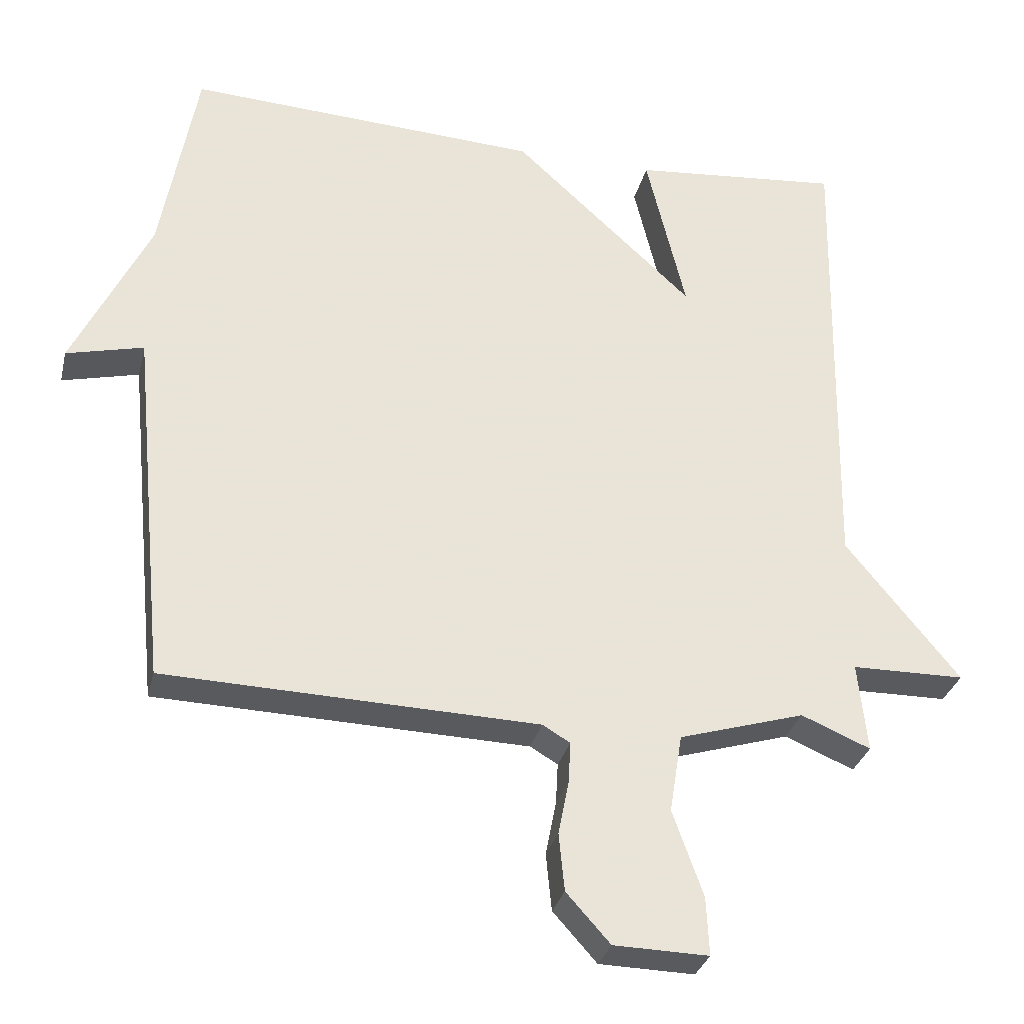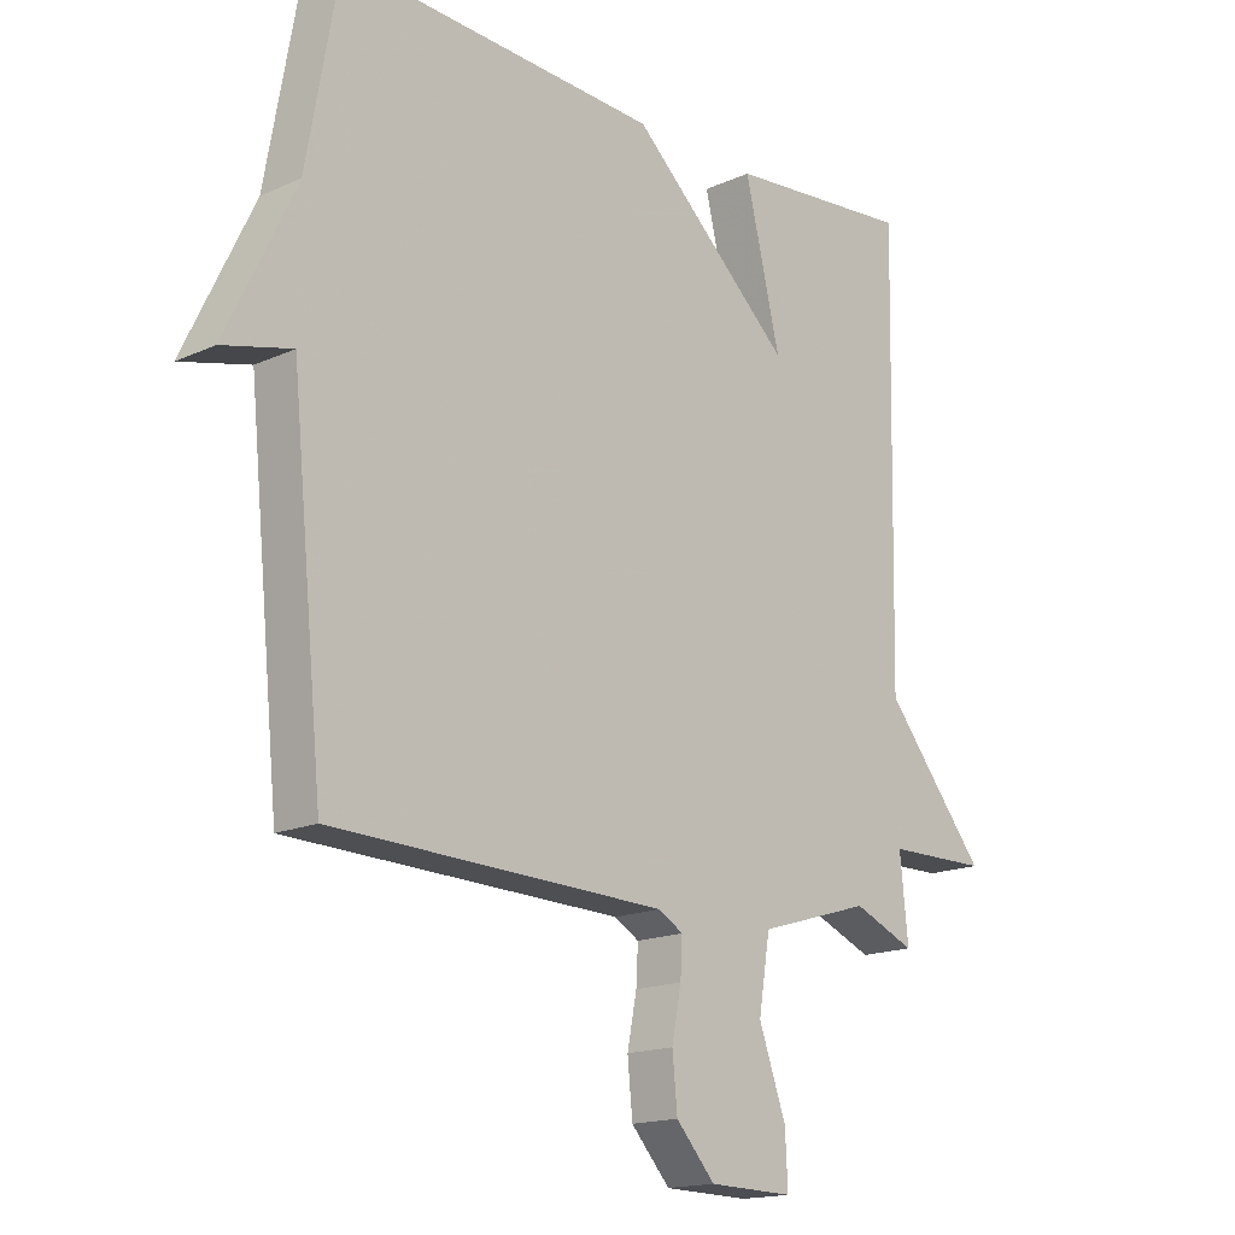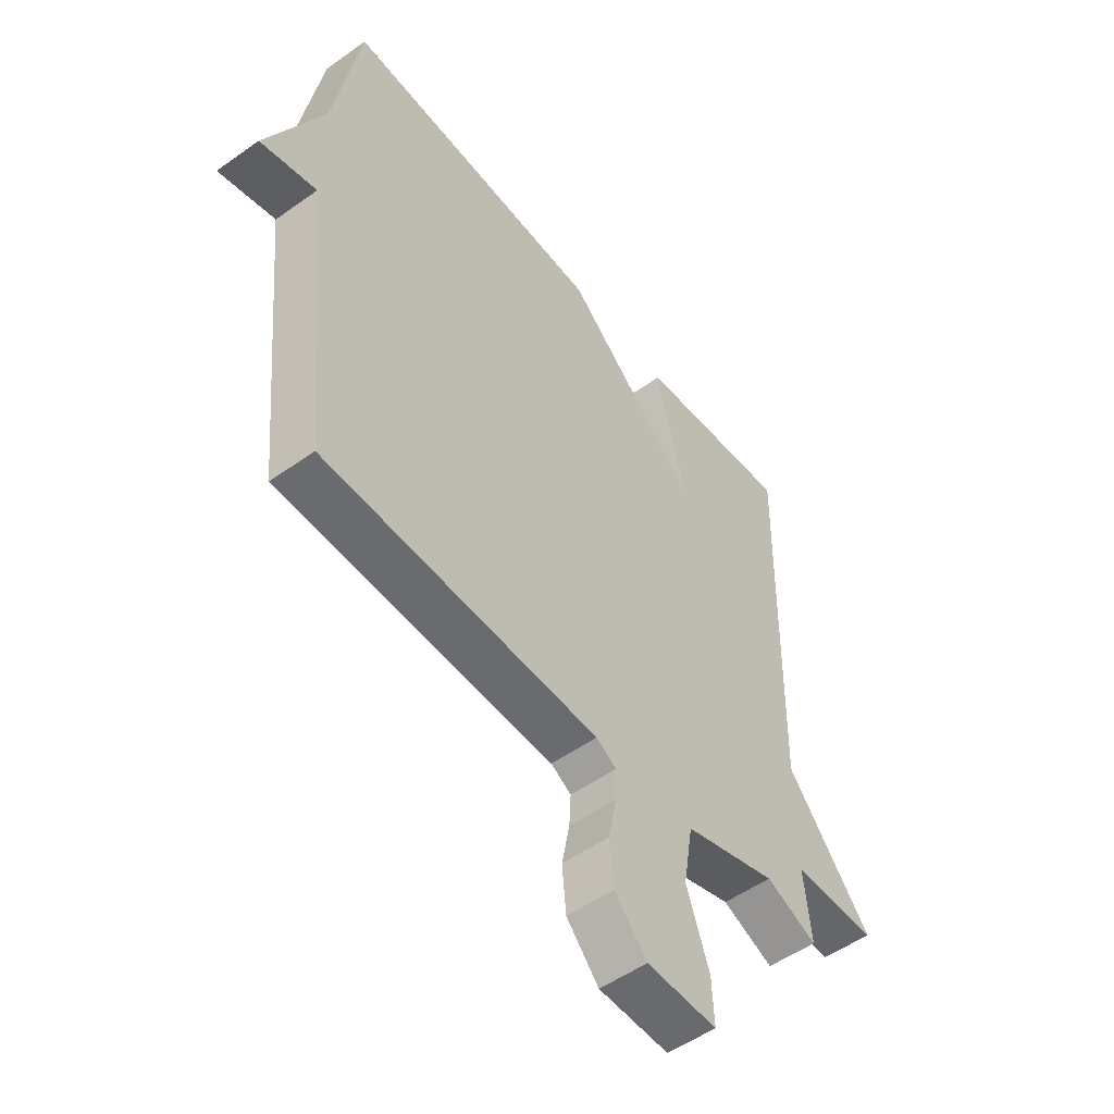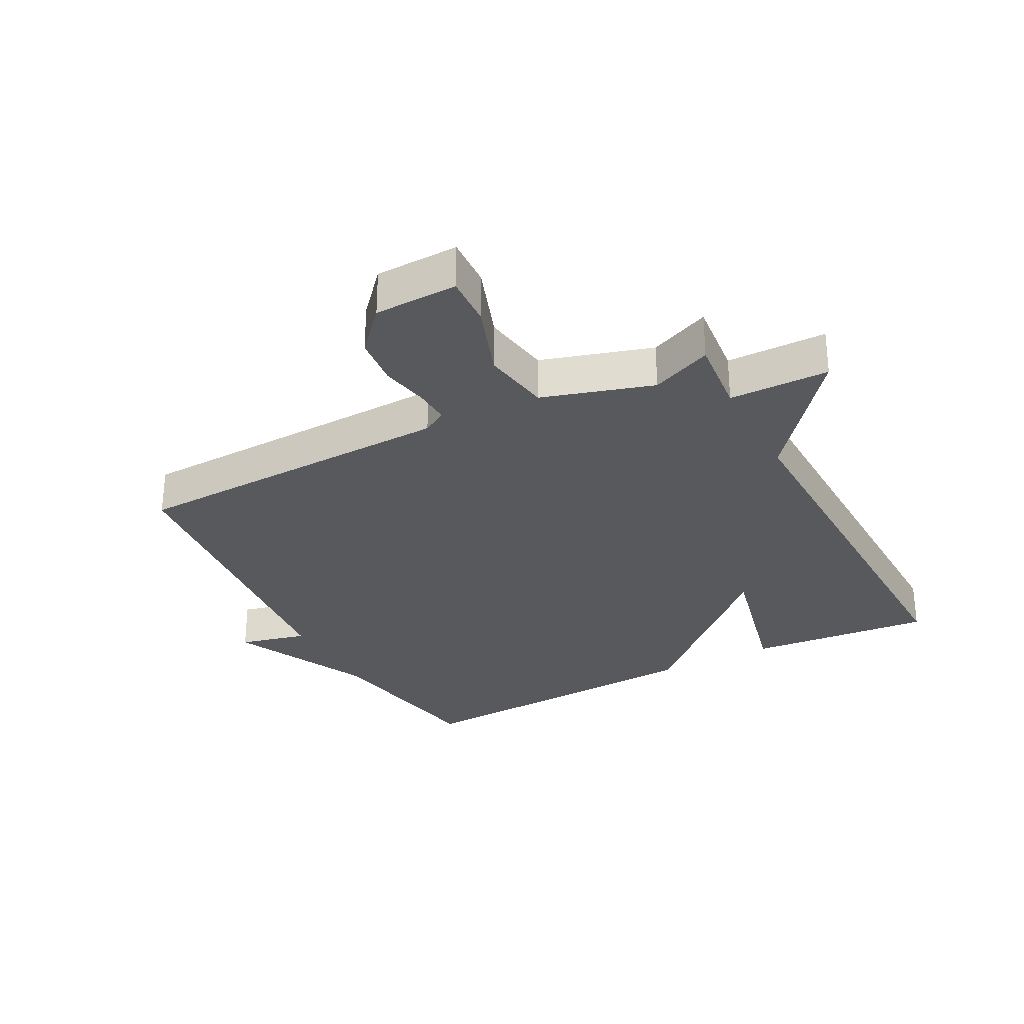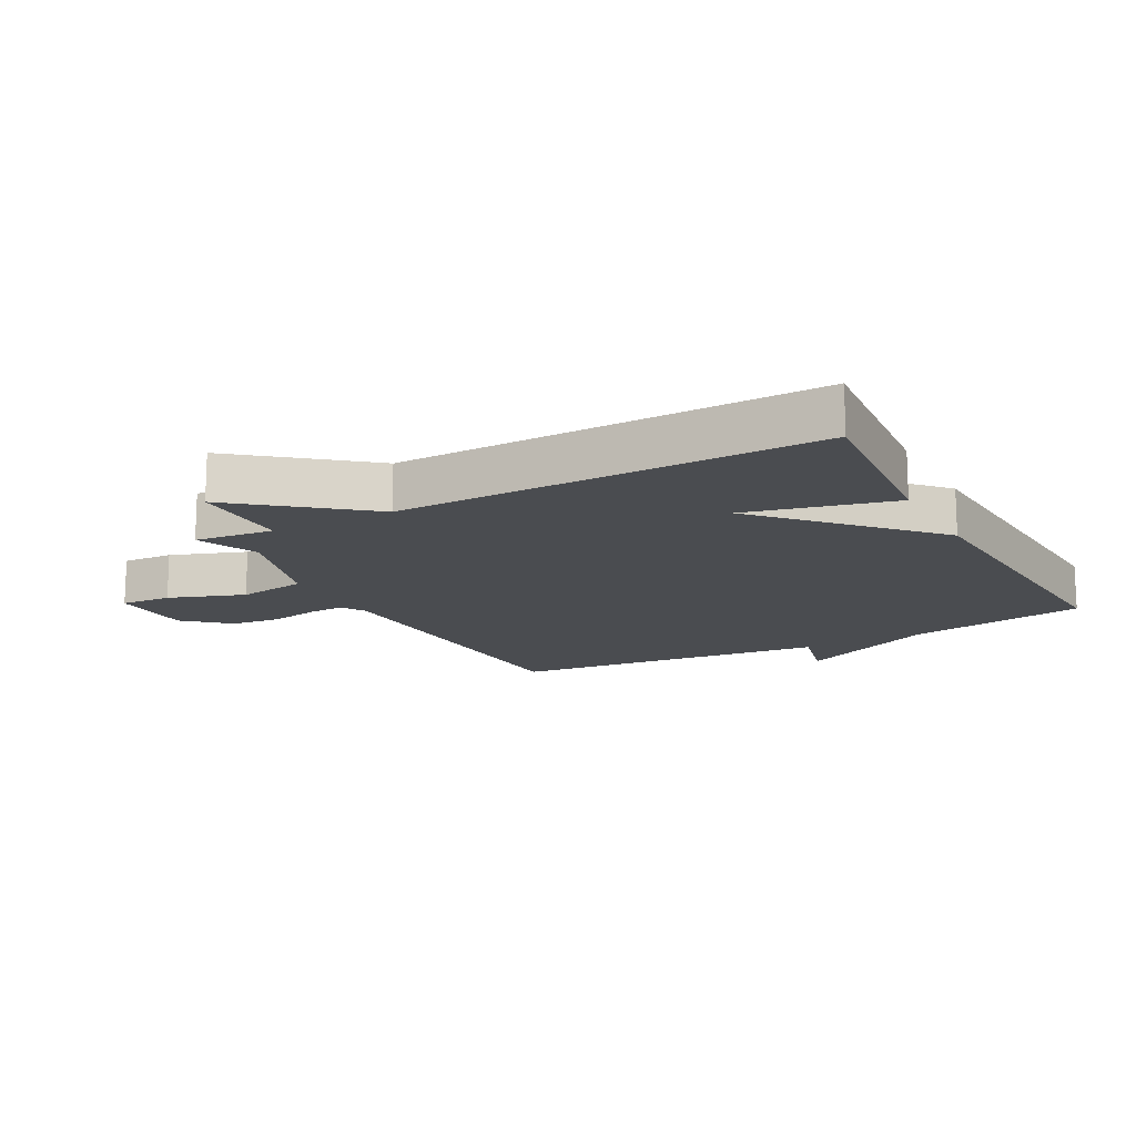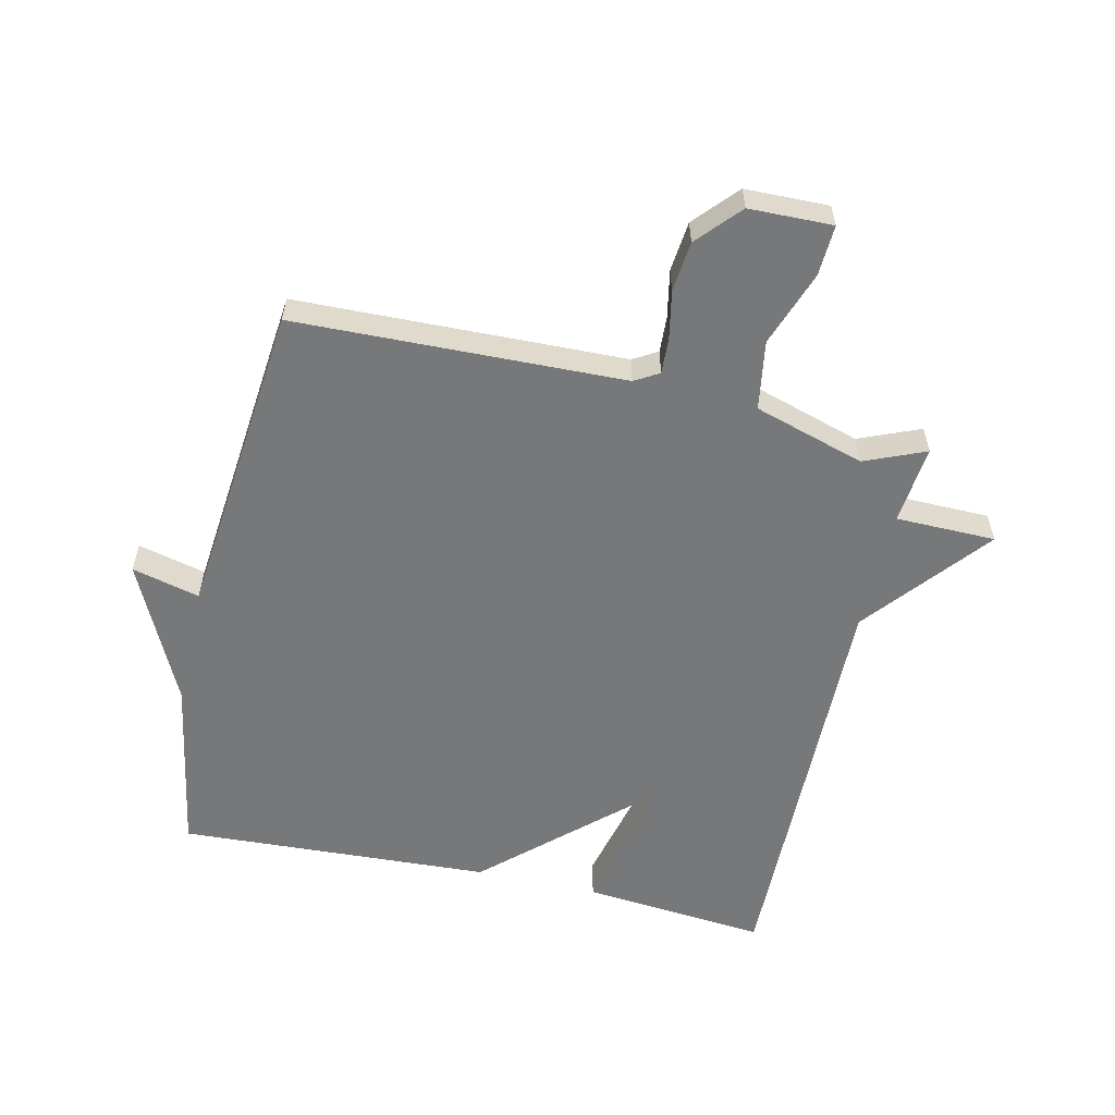
<metadata>
{"format":"obj","ext":"obj","renderer":"f3d","projection":"perspective","resolution":1024,"background":"white","views":[{"elev":-31.0,"azim":166.7,"up":"+Z"},{"elev":-16.4,"azim":132.9,"up":"+Z"},{"elev":-52.2,"azim":127.6,"up":"+Z"},{"elev":-29.9,"azim":-152.2,"up":"+Y"},{"elev":-15.0,"azim":-61.7,"up":"+Y"},{"elev":-57.4,"azim":167.1,"up":"+Y"}]}
</metadata>
<code>
v 0.5 0.07 0.5
v 0.551 0.07 0.213
v 0.66 0.07 -0.014
v 0.551 0.07 0.013
v 0.5 0.07 -0.5
v -0.028 0.07 -0.516
v -0.067 0.07 -0.539
v -0.064 0.07 -0.597
v -0.049 0.07 -0.674
v -0.057 0.07 -0.755
v -0.119 0.07 -0.824
v -0.253 0.07 -0.827
v -0.249 0.07 -0.745
v -0.206 0.07 -0.624
v -0.224 0.07 -0.513
v -0.402 0.07 -0.459
v -0.5 0.07 -0.5
v -0.487 0.07 -0.373
v -0.648 0.07 -0.371
v -0.487 0.07 -0.173
v -0.5 0.07 0.5
v -0.203 0.07 0.473
v -0.259 0.07 0.238
v -0.003 0.07 0.473
v 0.5 0 0.5
v 0.551 0 0.213
v 0.66 0 -0.014
v 0.551 0 0.013
v 0.5 0 -0.5
v -0.028 0 -0.516
v -0.067 0 -0.539
v -0.064 0 -0.597
v -0.049 0 -0.674
v -0.057 0 -0.755
v -0.119 0 -0.824
v -0.253 0 -0.827
v -0.249 0 -0.745
v -0.206 0 -0.624
v -0.224 0 -0.513
v -0.402 0 -0.459
v -0.5 0 -0.5
v -0.487 0 -0.373
v -0.648 0 -0.371
v -0.487 0 -0.173
v -0.5 0 0.5
v -0.203 0 0.473
v -0.259 0 0.238
v -0.003 0 0.473
f 23 24 1 2
f 20 21 22 23
f 20 23 2
f 18 19 20 2
f 16 17 18 2
f 15 16 2
f 14 15 2
f 12 13 14
f 11 12 14
f 10 11 14
f 9 10 14
f 8 9 14
f 7 8 14
f 7 14 2
f 6 7 2
f 4 5 6 2
f 2 3 4
f 26 25 48 47
f 47 46 45 44
f 26 47 44
f 26 44 43 42
f 26 42 41 40
f 26 40 39
f 26 39 38
f 38 37 36
f 38 36 35
f 38 35 34
f 38 34 33
f 38 33 32
f 38 32 31
f 26 38 31
f 26 31 30
f 26 30 29 28
f 28 27 26
f 1 25 26 2
f 2 26 27 3
f 3 27 28 4
f 4 28 29 5
f 5 29 30 6
f 6 30 31 7
f 7 31 32 8
f 8 32 33 9
f 9 33 34 10
f 10 34 35 11
f 11 35 36 12
f 12 36 37 13
f 13 37 38 14
f 14 38 39 15
f 15 39 40 16
f 16 40 41 17
f 17 41 42 18
f 18 42 43 19
f 19 43 44 20
f 20 44 45 21
f 21 45 46 22
f 22 46 47 23
f 23 47 48 24
f 24 48 25 1

</code>
